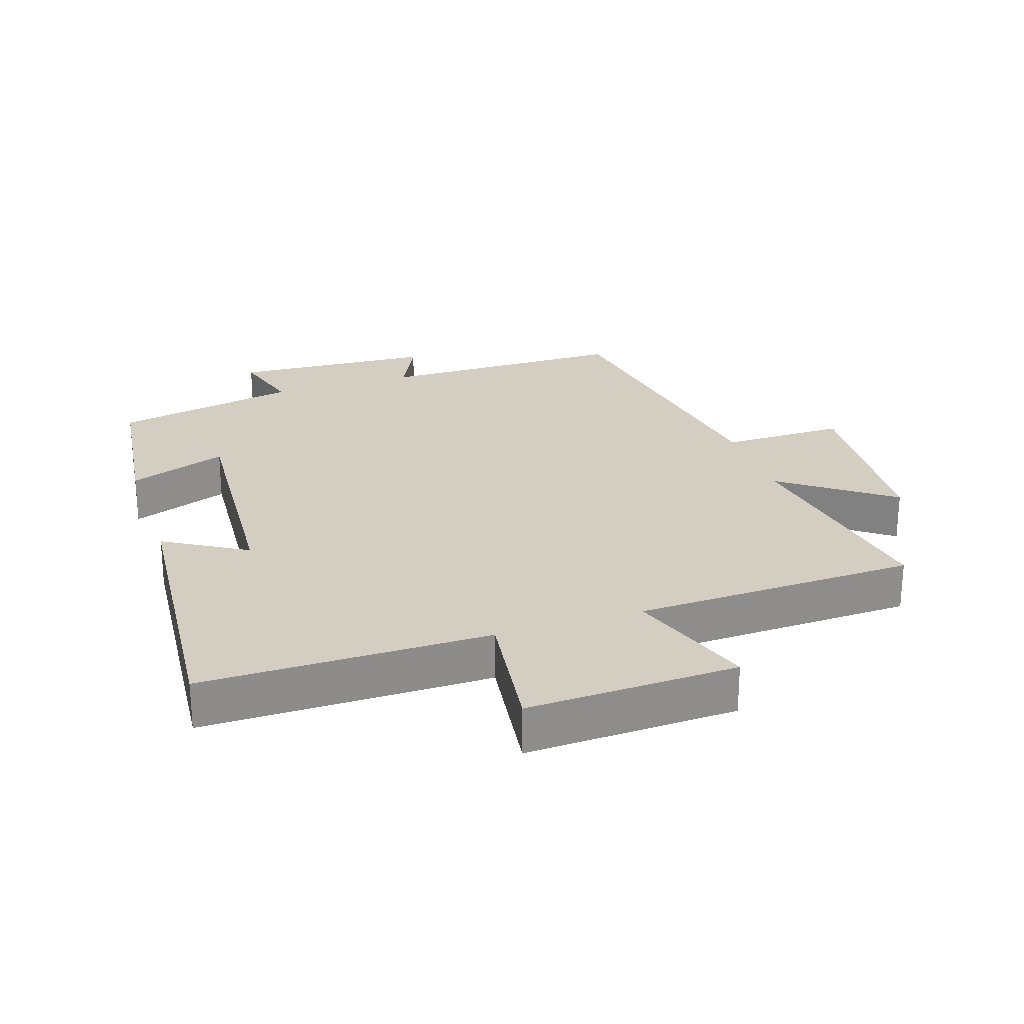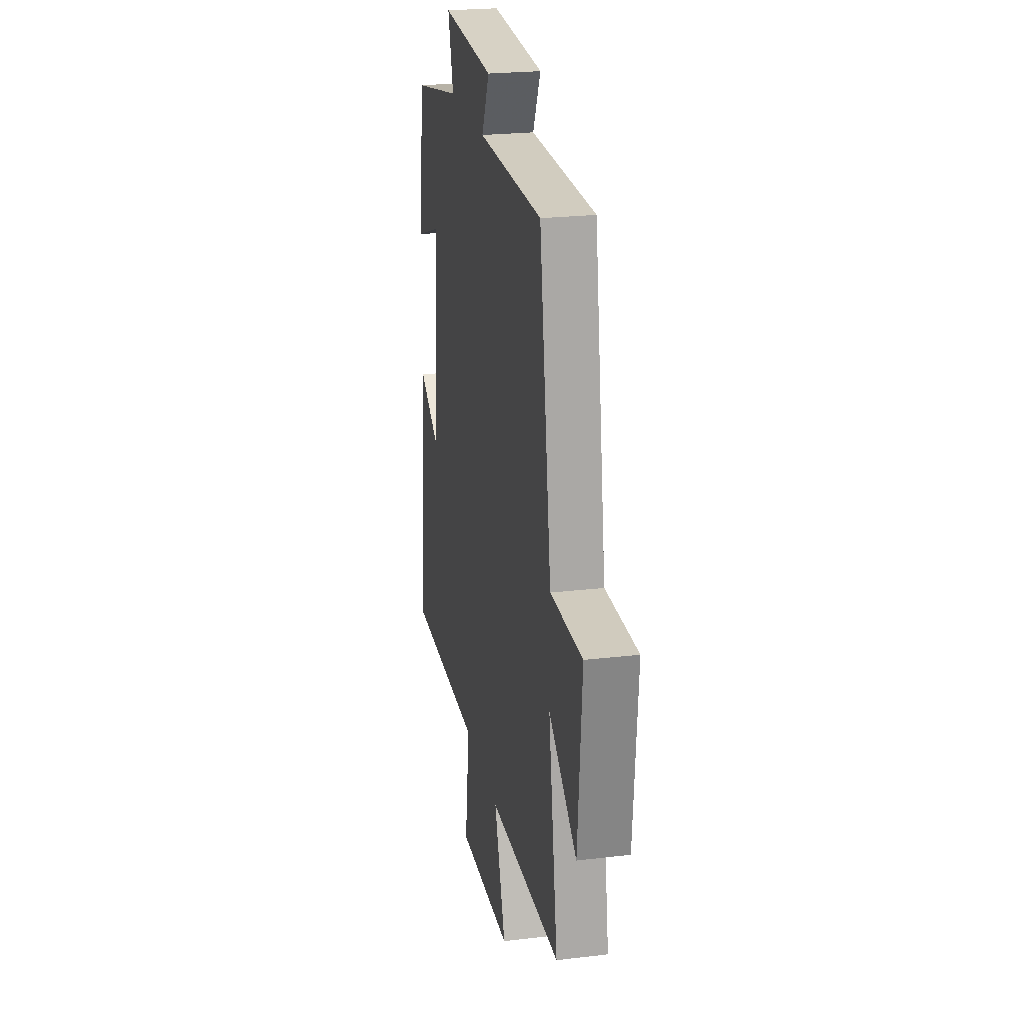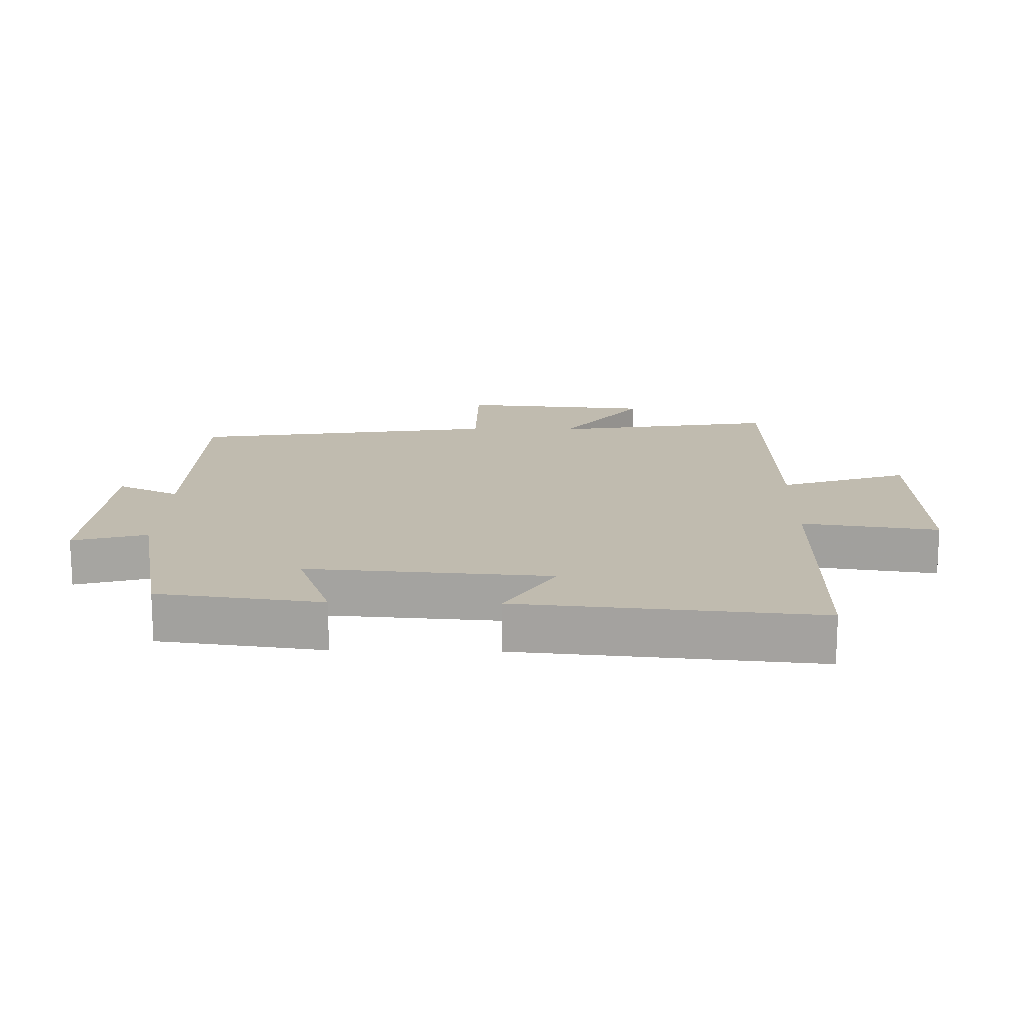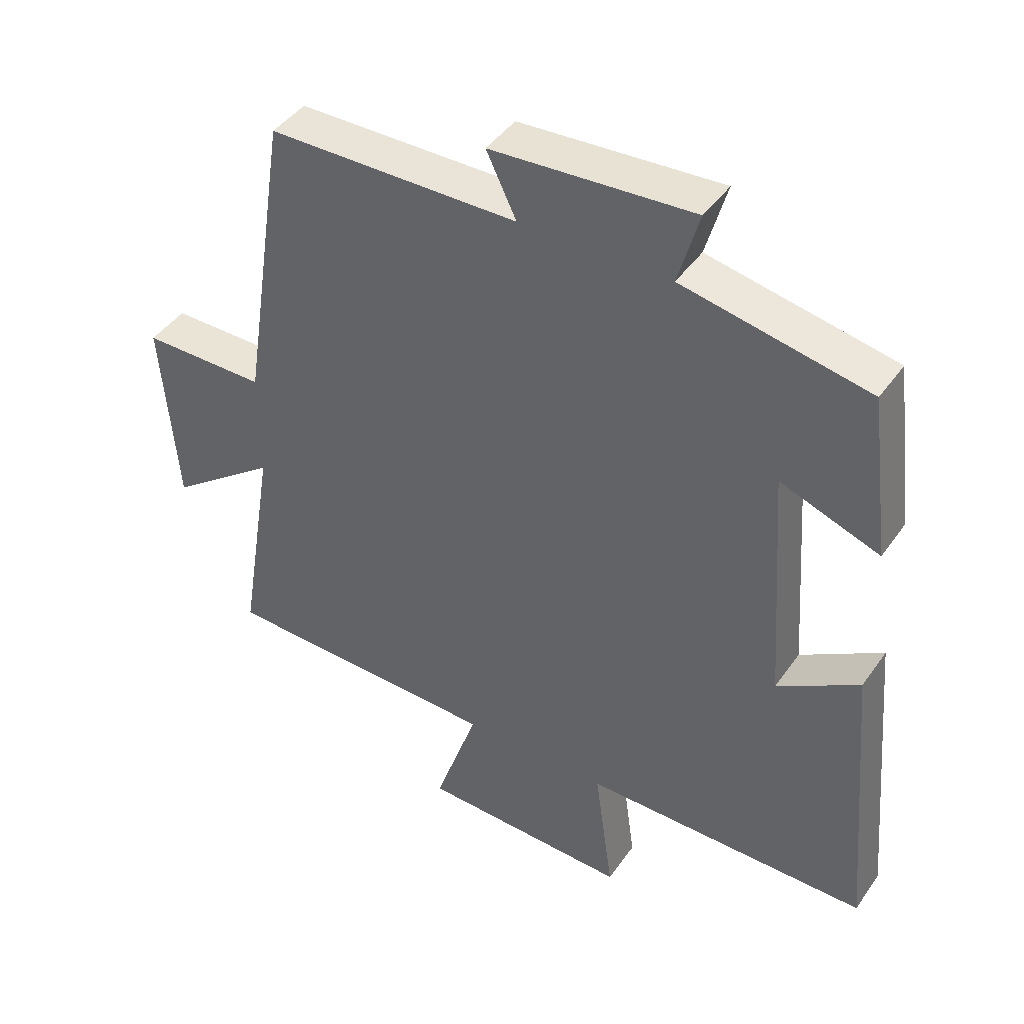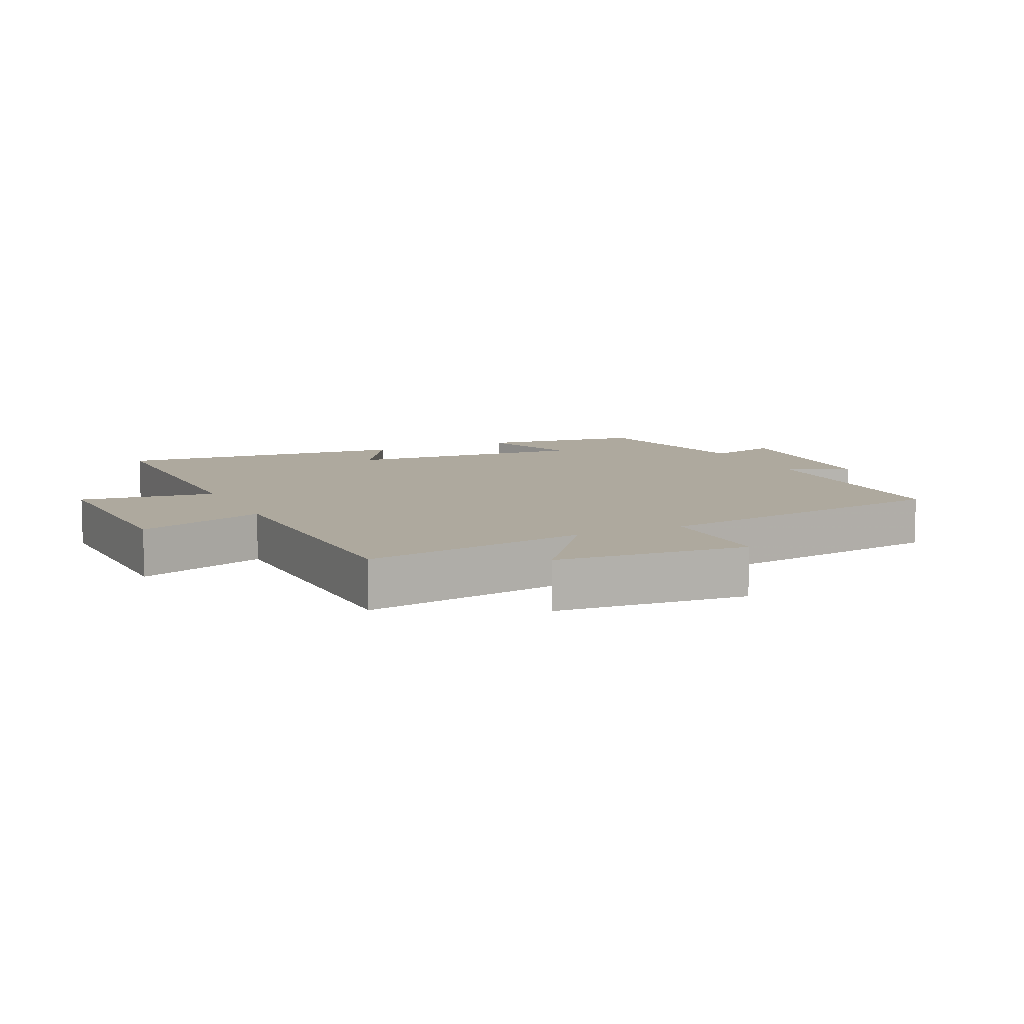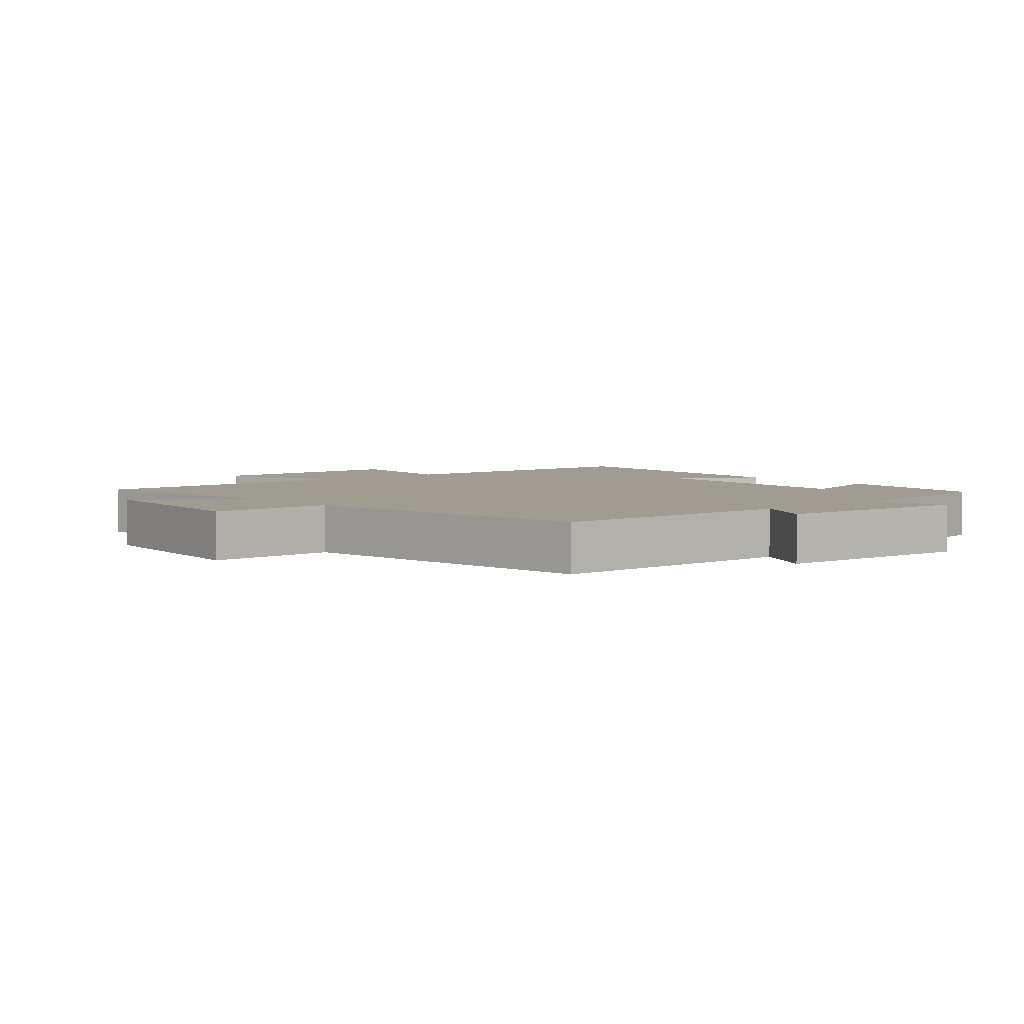
<metadata>
{"format":"obj","ext":"obj","renderer":"f3d","projection":"perspective","resolution":1024,"background":"white","views":[{"elev":25.2,"azim":161.6,"up":"+Y"},{"elev":23.9,"azim":-101.2,"up":"+Z"},{"elev":16.1,"azim":91.3,"up":"+Y"},{"elev":43.3,"azim":32.3,"up":"+Z"},{"elev":9.1,"azim":-115.0,"up":"+Y"},{"elev":4.3,"azim":-39.9,"up":"+Y"}]}
</metadata>
<code>
v -0.556 0.07 -0.486
v -0.5 0.07 -0.141
v -0.666 0.07 -0.264
v -0.69 0.07 0.03
v -0.5 0.07 0.029
v -0.428 0.07 0.498
v -0.046 0.07 0.5
v -0.092 0.07 0.595
v 0.216 0.07 0.613
v 0.184 0.07 0.5
v 0.468 0.07 0.443
v 0.5 0.07 0.193
v 0.349 0.07 0.248
v 0.375 0.07 -0.122
v 0.5 0.07 -0.047
v 0.54 0.07 -0.502
v 0.101 0.07 -0.5
v 0.13 0.07 -0.708
v -0.192 0.07 -0.696
v -0.125 0.07 -0.5
v -0.556 0 -0.486
v -0.5 0 -0.141
v -0.666 0 -0.264
v -0.69 0 0.03
v -0.5 0 0.029
v -0.428 0 0.498
v -0.046 0 0.5
v -0.092 0 0.595
v 0.216 0 0.613
v 0.184 0 0.5
v 0.468 0 0.443
v 0.5 0 0.193
v 0.349 0 0.248
v 0.375 0 -0.122
v 0.5 0 -0.047
v 0.54 0 -0.502
v 0.101 0 -0.5
v 0.13 0 -0.708
v -0.192 0 -0.696
v -0.125 0 -0.5
f 17 18 19 20
f 17 20 1 2
f 14 15 16 17
f 13 14 17 2
f 10 11 12 13
f 10 13 2
f 7 8 9 10
f 7 10 2
f 6 7 2
f 5 6 2
f 2 3 4 5
f 40 39 38 37
f 22 21 40 37
f 37 36 35 34
f 22 37 34 33
f 33 32 31 30
f 22 33 30
f 30 29 28 27
f 22 30 27
f 22 27 26
f 22 26 25
f 25 24 23 22
f 1 21 22 2
f 2 22 23 3
f 3 23 24 4
f 4 24 25 5
f 5 25 26 6
f 6 26 27 7
f 7 27 28 8
f 8 28 29 9
f 9 29 30 10
f 10 30 31 11
f 11 31 32 12
f 12 32 33 13
f 13 33 34 14
f 14 34 35 15
f 15 35 36 16
f 16 36 37 17
f 17 37 38 18
f 18 38 39 19
f 19 39 40 20
f 20 40 21 1

</code>
